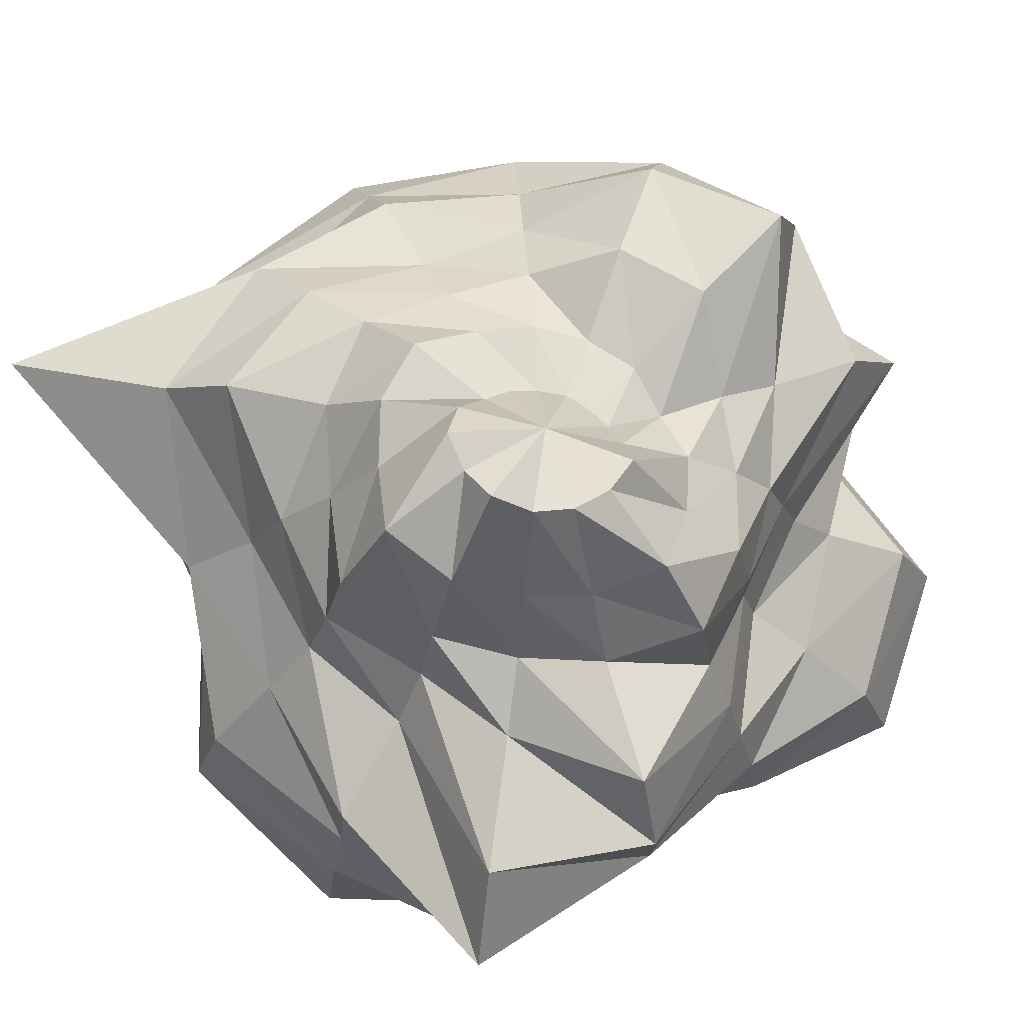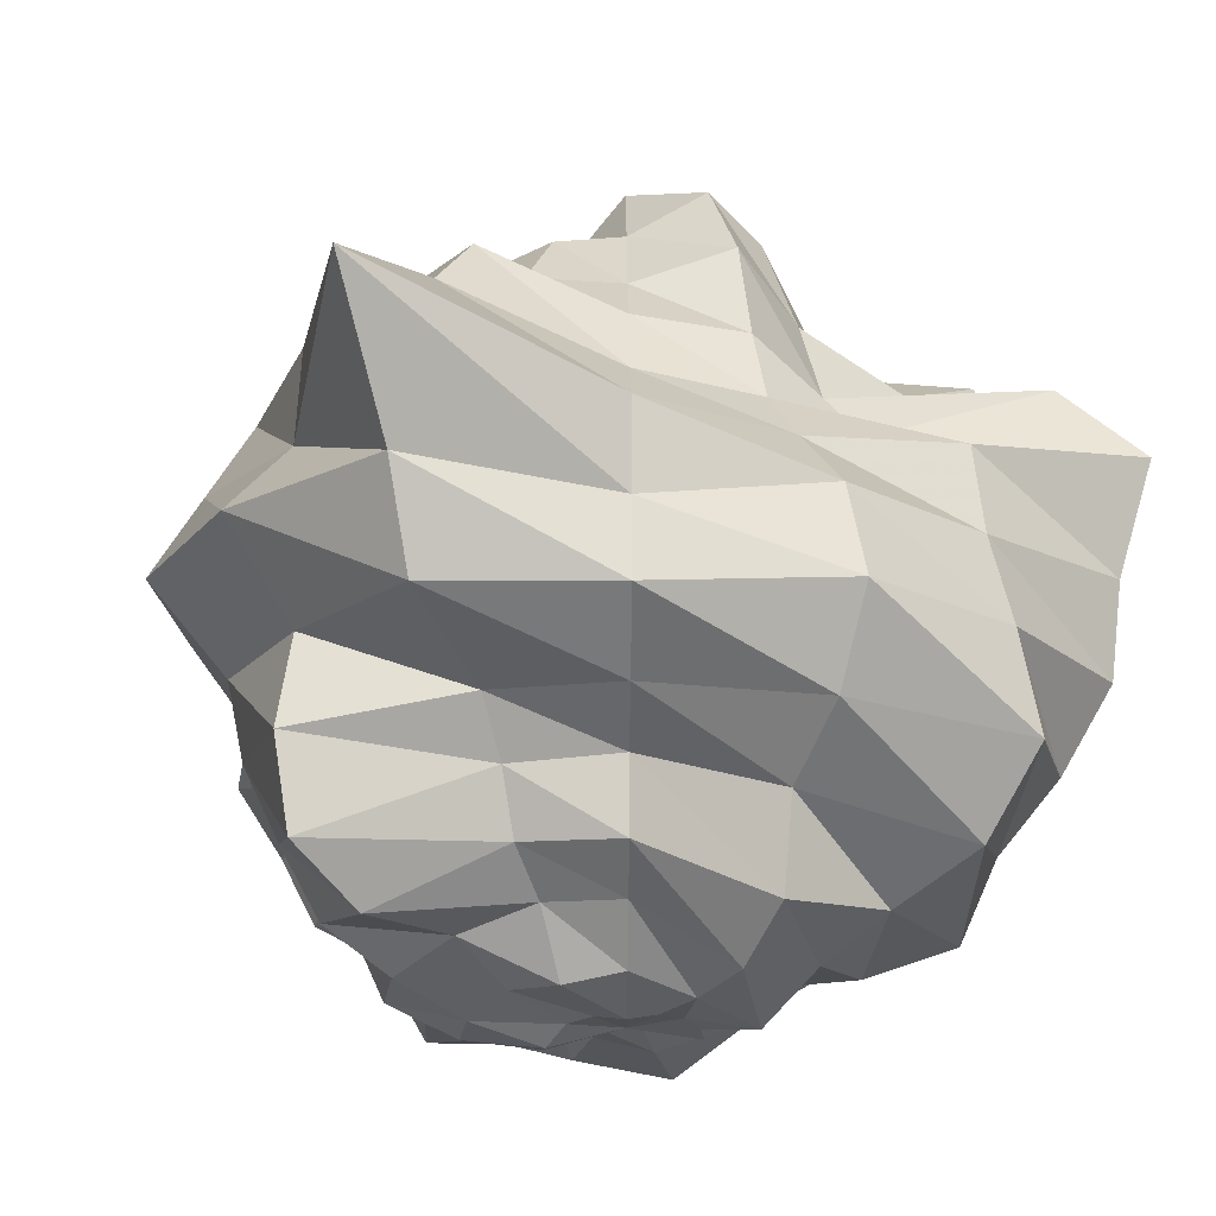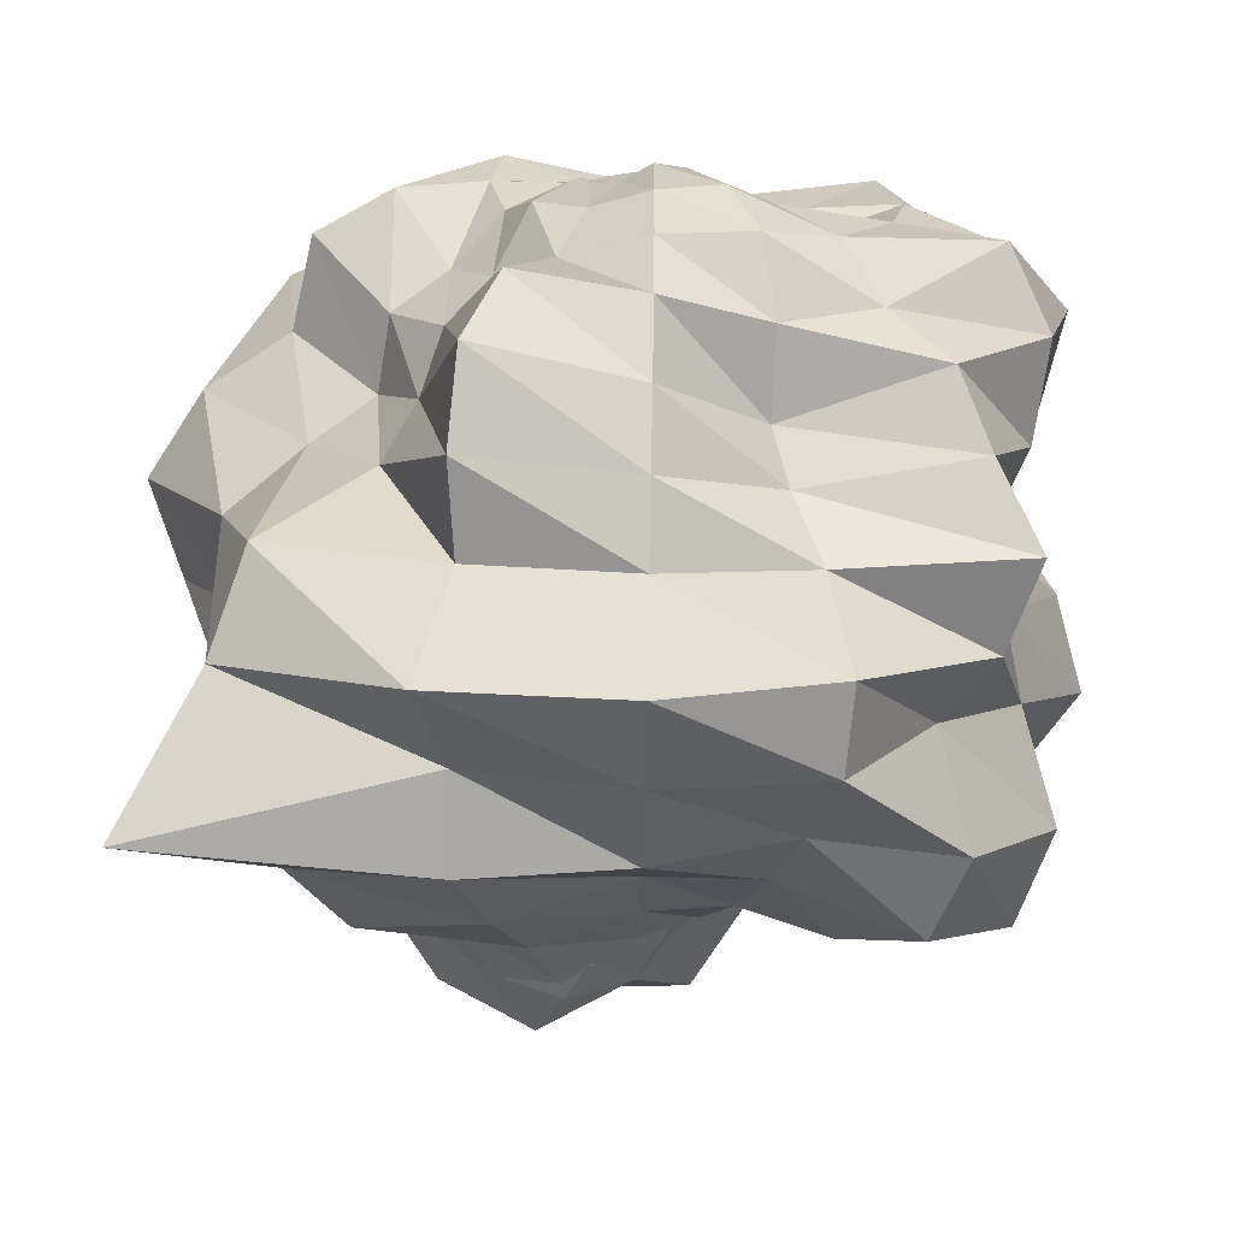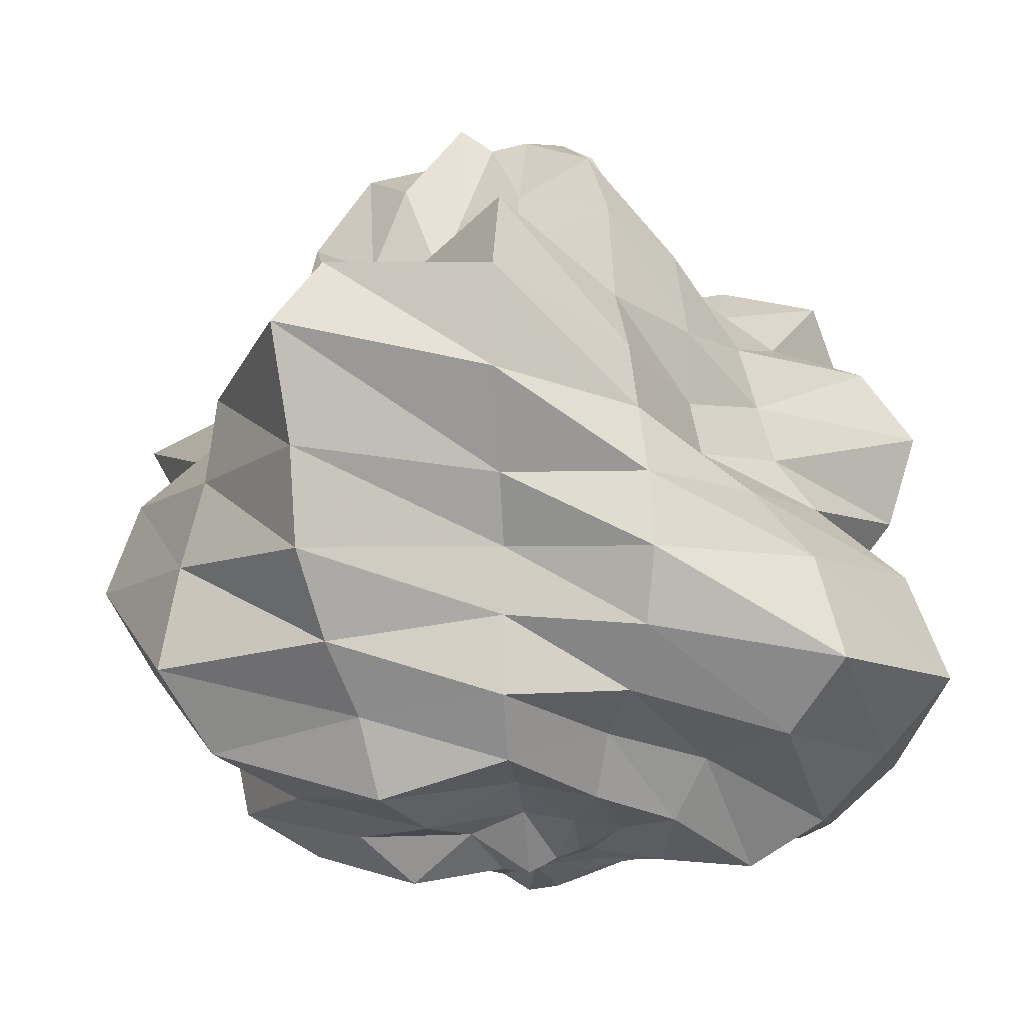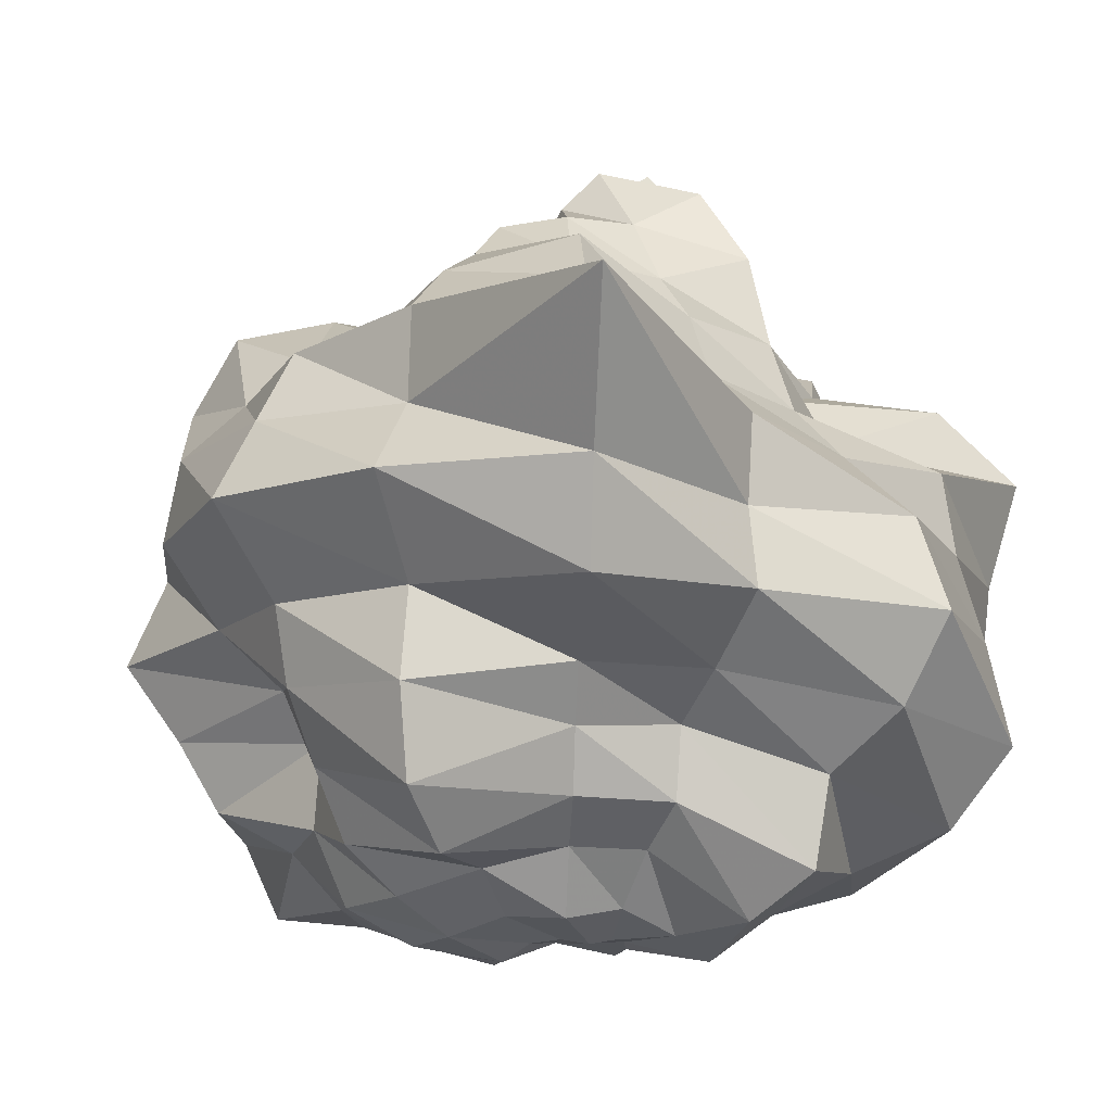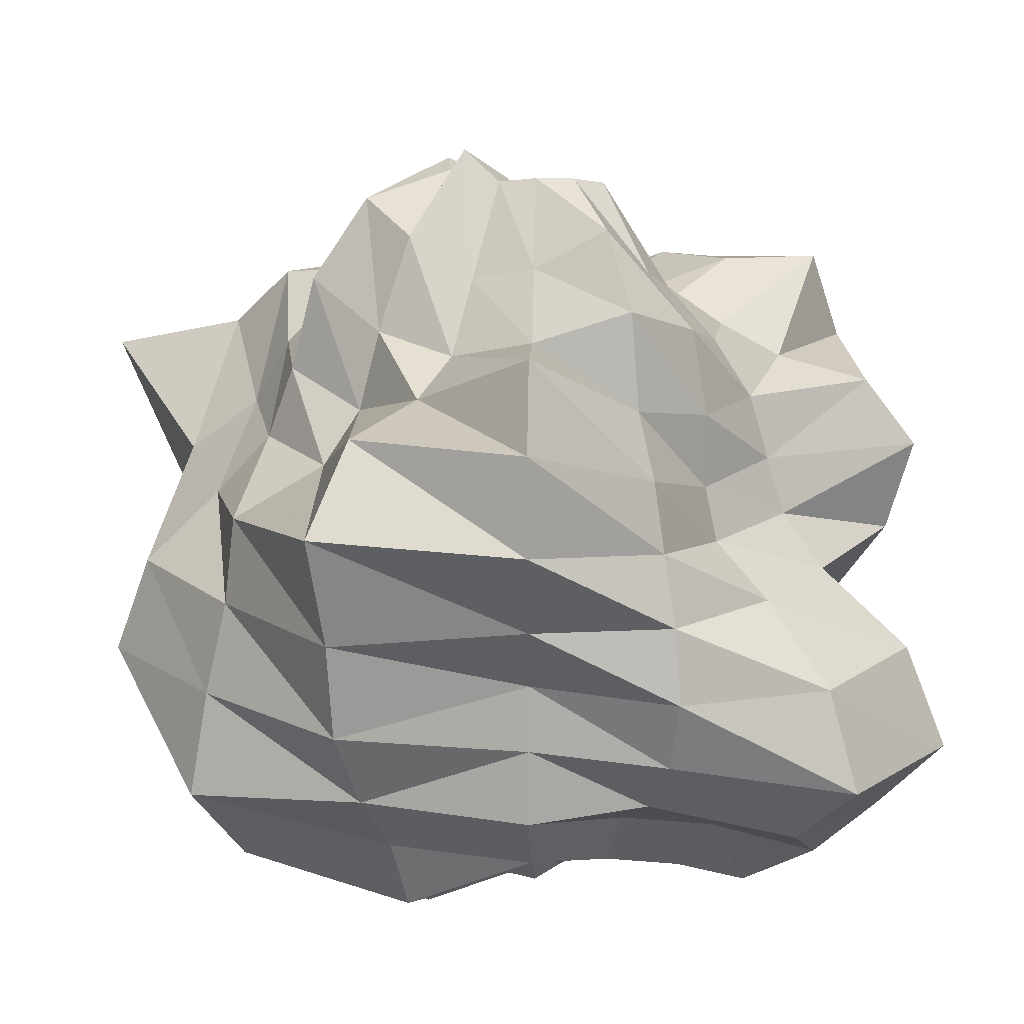
<metadata>
{"format":"obj","ext":"obj","renderer":"f3d","projection":"perspective","resolution":1024,"background":"white","views":[{"elev":74.9,"azim":-28.3,"up":"+Y"},{"elev":-19.0,"azim":-108.6,"up":"+Y"},{"elev":-79.7,"azim":-1.2,"up":"+Z"},{"elev":-10.0,"azim":-5.5,"up":"+Y"},{"elev":-12.7,"azim":-135.9,"up":"+Y"},{"elev":15.6,"azim":-10.0,"up":"+Y"}]}
</metadata>
<code>
o Landscape
v 0 -2.34 0
v 0.2139 -2.474 -0.4804
v 0.3728 -2.36 -0.3357
v 0.4529 -2.24 -0.1472
v 0.4819 -2.28 0.05065
v 0.4077 -2.215 0.2354
v 0.2791 -2.234 0.3841
v 0.1017 -2.301 0.4785
v -0.1064 -2.407 0.5004
v -0.297 -2.377 0.4088
v -0.4313 -2.343 0.249
v -0.4959 -2.346 0.05212
v -0.4825 -2.387 -0.1568
v -0.3725 -2.358 -0.3354
v -0.206 -2.383 -0.4628
v -0 -2.504 -0.5323
v 0 -2.364 -1.053
v 0.4345 -2.399 -0.9759
v 0.7526 -2.275 -0.6776
v 0.8478 -2.002 -0.2755
v 0.9801 -2.214 0.103
v 0.89 -2.308 0.5138
v 0.5468 -2.089 0.7526
v 0.1895 -2.048 0.8917
v -0.1836 -1.983 0.8636
v -0.5605 -2.142 0.7715
v -0.9622 -2.495 0.5555
v -1.039 -2.346 0.1092
v -0.924 -2.182 -0.3002
v -0.7477 -2.26 -0.6732
v -0.4055 -2.239 -0.9107
v 0.6354 -2.15 -1.427
v 1.136 -2.104 -1.023
v 1.498 -2.168 -0.4866
v 1.626 -2.25 0.1709
v 1.491 -2.369 0.8607
v 0.8768 -2.053 1.207
v 0.2875 -1.903 1.353
v -0.2715 -1.797 1.277
v -0.9094 -2.13 1.252
v -1.365 -2.169 0.7881
v -1.652 -2.287 0.1737
v -1.255 -1.817 -0.4079
v -0.9766 -1.809 -0.8793
v -0.5792 -1.96 -1.301
v -0 -2.124 -1.543
v 0.7334 -1.624 -1.647
v 1.403 -1.7 -1.263
v 2.198 -2.081 -0.7142
v 2.233 -2.021 0.2347
v 1.973 -2.051 1.139
v 1.065 -1.632 1.466
v 0.34 -1.473 1.6
v -0.3888 -1.684 1.829
v -1.281 -1.963 1.764
v -1.834 -1.907 1.059
v -2.187 -1.98 0.2298
v -1.628 -1.541 -0.5289
v -1.256 -1.522 -1.131
v -0.8766 -1.941 -1.969
v -0 -1.811 -2.011
v 0.7174 -1.018 -1.611
v 1.807 -1.404 -1.627
v 2.481 -1.506 -0.806
v 2.725 -1.582 0.2864
v 2.385 -1.59 1.377
v 1.537 -1.51 2.115
v 0.4363 -1.212 2.053
v -0.4536 -1.26 2.134
v -1.433 -1.408 1.973
v -2.438 -1.625 1.407
v -2.312 -1.342 0.2431
v -1.695 -1.029 -0.5509
v -1.397 -1.086 -1.258
v -1.104 -1.568 -2.481
v -0 -1.323 -2.292
v 0.8308 -0.6637 -1.866
v 2.03 -0.8874 -1.828
v 2.382 -0.8138 -0.774
v 2.535 -0.8283 0.2665
v 2.817 -1.057 1.626
v 1.851 -1.023 2.548
v 0.5086 -0.7948 2.393
v -0.4516 -0.7058 2.125
v -1.681 -0.9292 2.313
v -2.826 -1.06 1.632
v -2.9 -0.9475 0.3048
v -2.12 -0.7242 -0.6888
v -1.617 -0.707 -1.456
v -1.158 -0.925 -2.601
v -0 -0.826 -2.542
v 1.024 -0.2646 -2.3
v 2.325 -0.3288 -2.094
v 2.121 -0.2344 -0.6893
v 2.324 -0.2456 0.2443
v 2.546 -0.309 1.47
v 1.691 -0.3024 2.327
v 0.5415 -0.2737 2.547
v -0.4449 -0.2249 2.093
v -1.893 -0.3384 2.605
v -2.687 -0.3261 1.551
v -3.277 -0.3463 0.3444
v -2.638 -0.2915 -0.8572
v -2.334 -0.3301 -2.102
v -1.106 -0.2859 -2.485
v -0 -0.2794 -2.659
v 1.192 0.3081 -2.678
v 2.118 0.2995 -1.907
v 2.272 0.251 -0.7381
v 2.736 0.2892 0.2876
v 1.97 0.2391 1.137
v 1.347 0.2409 1.855
v 0.52 0.2628 2.446
v -0.4981 0.2518 2.343
v -1.94 0.3469 2.67
v -2.528 0.3068 1.46
v -3.031 0.3204 0.3186
v -2.539 0.2806 -0.825
v -2.556 0.3616 -2.302
v -1.34 0.3462 -3.009
v -0 0.3378 -3.214
v 1.148 0.9171 -2.579
v 1.776 0.7767 -1.6
v 2.393 0.8174 -0.7774
v 2.936 0.9591 0.3086
v 1.698 0.637 0.9802
v 1.061 0.5864 1.46
v 0.48 0.7501 2.258
v -0.5825 0.9103 2.74
v -2.085 1.152 2.869
v -2.451 0.9194 1.415
v -2.486 0.8122 0.2613
v -2.603 0.8894 -0.8459
v -3.085 1.349 -2.778
v -1.129 0.9015 -2.535
v -0 0.9301 -2.862
v 0 1.467 -2.541
v 0.9619 1.365 -2.161
v 2.006 1.558 -1.806
v 2.643 1.605 -0.8588
v 2.54 1.475 0.267
v 1.584 1.056 0.9143
v 0.9928 0.9751 1.366
v 0.4426 1.229 2.082
v -0.5854 1.626 2.754
v -1.73 1.7 2.382
v -1.763 1.175 1.018
v -2.09 1.213 0.2197
v -2.109 1.28 -0.6853
v -2.151 1.671 -1.937
v -1.11 1.575 -2.492
v 0.7825 1.732 -1.758
v 1.772 2.147 -1.595
v 2.399 2.272 -0.7796
v 1.853 1.678 0.1948
v 1.46 1.518 0.8428
v 0.9897 1.516 1.362
v 0.3849 1.667 1.811
v -0.5085 2.202 2.392
v -1.155 1.77 1.59
v -1.476 1.535 0.8523
v -1.901 1.721 0.1998
v -1.857 1.758 -0.6033
v -1.76 2.132 -1.585
v -0.8924 1.976 -2.004
v -0 1.692 -1.879
v 0.5955 2.015 -1.338
v 1.231 2.28 -1.108
v 1.601 2.317 -0.5202
v 1.401 1.938 0.1472
v 1.213 1.927 0.7002
v 0.907 2.124 1.248
v 0.356 2.357 1.675
v -0.321 2.125 1.51
v -0.843 1.974 1.16
v -1.315 2.09 0.7594
v -1.728 2.391 0.1816
v -1.484 2.147 -0.4821
v -1.202 2.226 -1.082
v -0.669 2.264 -1.503
v -0 2.026 -1.472
v 0 2.321 -1.034
v 0.4012 2.215 -0.9011
v 0.7091 2.143 -0.6385
v 0.9065 2.141 -0.2945
v 0.9102 2.056 0.09567
v 0.8898 2.308 0.5137
v 0.651 2.488 0.896
v 0.2655 2.868 1.249
v -0.2393 2.585 1.126
v -0.6488 2.479 0.893
v -1.065 2.763 0.615
v -1.317 2.973 0.1384
v -1.126 2.66 -0.366
v -0.8829 2.668 -0.7949
v -0.4747 2.621 -1.066
v 0.1948 2.253 -0.4374
v 0.354 2.241 -0.3187
v 0.4511 2.232 -0.1466
v 0.4921 2.328 0.05172
v 0.4769 2.59 0.2753
v 0.3873 3.1 0.5331
v 0.1394 3.155 0.6559
v -0.1398 3.164 0.6578
v -0.391 3.13 0.5382
v -0.6158 3.345 0.3555
v -0.668 3.16 0.07021
v -0.6487 3.209 -0.2108
v -0.4619 2.924 -0.4159
v -0.219 2.534 -0.492
v -0 2.37 -0.5038
v -0 2.91 -0
f 2 18 19 3
f 3 19 20 4
f 4 20 21 5
f 5 21 22 6
f 6 22 23 7
f 7 23 24 8
f 8 24 25 9
f 9 25 26 10
f 10 26 27 11
f 11 27 28 12
f 12 28 29 13
f 13 29 30 14
f 14 30 31 15
f 18 32 33 19
f 19 33 34 20
f 20 34 35 21
f 21 35 36 22
f 22 36 37 23
f 23 37 38 24
f 24 38 39 25
f 25 39 40 26
f 26 40 41 27
f 27 41 42 28
f 28 42 43 29
f 29 43 44 30
f 30 44 45 31
f 32 47 48 33
f 33 48 49 34
f 34 49 50 35
f 35 50 51 36
f 36 51 52 37
f 37 52 53 38
f 38 53 54 39
f 39 54 55 40
f 40 55 56 41
f 41 56 57 42
f 42 57 58 43
f 43 58 59 44
f 44 59 60 45
f 45 60 61 46
f 47 62 63 48
f 48 63 64 49
f 49 64 65 50
f 50 65 66 51
f 51 66 67 52
f 52 67 68 53
f 53 68 69 54
f 54 69 70 55
f 55 70 71 56
f 56 71 72 57
f 57 72 73 58
f 58 73 74 59
f 59 74 75 60
f 60 75 76 61
f 62 77 78 63
f 63 78 79 64
f 64 79 80 65
f 65 80 81 66
f 66 81 82 67
f 67 82 83 68
f 68 83 84 69
f 69 84 85 70
f 70 85 86 71
f 71 86 87 72
f 72 87 88 73
f 73 88 89 74
f 74 89 90 75
f 75 90 91 76
f 77 92 93 78
f 78 93 94 79
f 79 94 95 80
f 80 95 96 81
f 81 96 97 82
f 82 97 98 83
f 83 98 99 84
f 84 99 100 85
f 85 100 101 86
f 86 101 102 87
f 87 102 103 88
f 88 103 104 89
f 89 104 105 90
f 90 105 106 91
f 92 107 108 93
f 93 108 109 94
f 94 109 110 95
f 95 110 111 96
f 96 111 112 97
f 97 112 113 98
f 98 113 114 99
f 99 114 115 100
f 100 115 116 101
f 101 116 117 102
f 102 117 118 103
f 103 118 119 104
f 104 119 120 105
f 105 120 121 106
f 107 122 123 108
f 108 123 124 109
f 109 124 125 110
f 110 125 126 111
f 111 126 127 112
f 112 127 128 113
f 113 128 129 114
f 114 129 130 115
f 115 130 131 116
f 116 131 132 117
f 117 132 133 118
f 118 133 134 119
f 119 134 135 120
f 120 135 136 121
f 122 138 139 123
f 123 139 140 124
f 124 140 141 125
f 125 141 142 126
f 126 142 143 127
f 127 143 144 128
f 128 144 145 129
f 129 145 146 130
f 130 146 147 131
f 131 147 148 132
f 132 148 149 133
f 133 149 150 134
f 134 150 151 135
f 138 152 153 139
f 139 153 154 140
f 140 154 155 141
f 141 155 156 142
f 142 156 157 143
f 143 157 158 144
f 144 158 159 145
f 145 159 160 146
f 146 160 161 147
f 147 161 162 148
f 148 162 163 149
f 149 163 164 150
f 150 164 165 151
f 152 167 168 153
f 153 168 169 154
f 154 169 170 155
f 155 170 171 156
f 156 171 172 157
f 157 172 173 158
f 158 173 174 159
f 159 174 175 160
f 160 175 176 161
f 161 176 177 162
f 162 177 178 163
f 163 178 179 164
f 164 179 180 165
f 165 180 181 166
f 167 183 184 168
f 168 184 185 169
f 169 185 186 170
f 170 186 187 171
f 171 187 188 172
f 172 188 189 173
f 173 189 190 174
f 174 190 191 175
f 175 191 192 176
f 176 192 193 177
f 177 193 194 178
f 178 194 195 179
f 179 195 196 180
f 183 197 198 184
f 184 198 199 185
f 185 199 200 186
f 186 200 201 187
f 187 201 202 188
f 188 202 203 189
f 189 203 204 190
f 190 204 205 191
f 191 205 206 192
f 192 206 207 193
f 193 207 208 194
f 194 208 209 195
f 195 209 210 196
f 1 16 2
f 1 2 3
f 1 3 4
f 1 4 5
f 1 5 6
f 1 6 7
f 1 7 8
f 1 8 9
f 1 9 10
f 1 10 11
f 1 11 12
f 1 12 13
f 1 13 14
f 1 14 15
f 1 15 16
f 16 17 18 2
f 15 31 17 16
f 17 46 32 18
f 31 45 46 17
f 46 61 47 32
f 61 76 62 47
f 76 91 77 62
f 91 106 92 77
f 106 121 107 92
f 121 136 122 107
f 136 137 138 122
f 135 151 137 136
f 137 166 152 138
f 151 165 166 137
f 166 181 167 152
f 181 182 183 167
f 180 196 182 181
f 182 211 197 183
f 196 210 211 182
f 211 212 197
f 197 212 198
f 198 212 199
f 199 212 200
f 200 212 201
f 201 212 202
f 202 212 203
f 203 212 204
f 204 212 205
f 205 212 206
f 206 212 207
f 207 212 208
f 208 212 209
f 209 212 210
f 210 212 211

</code>
